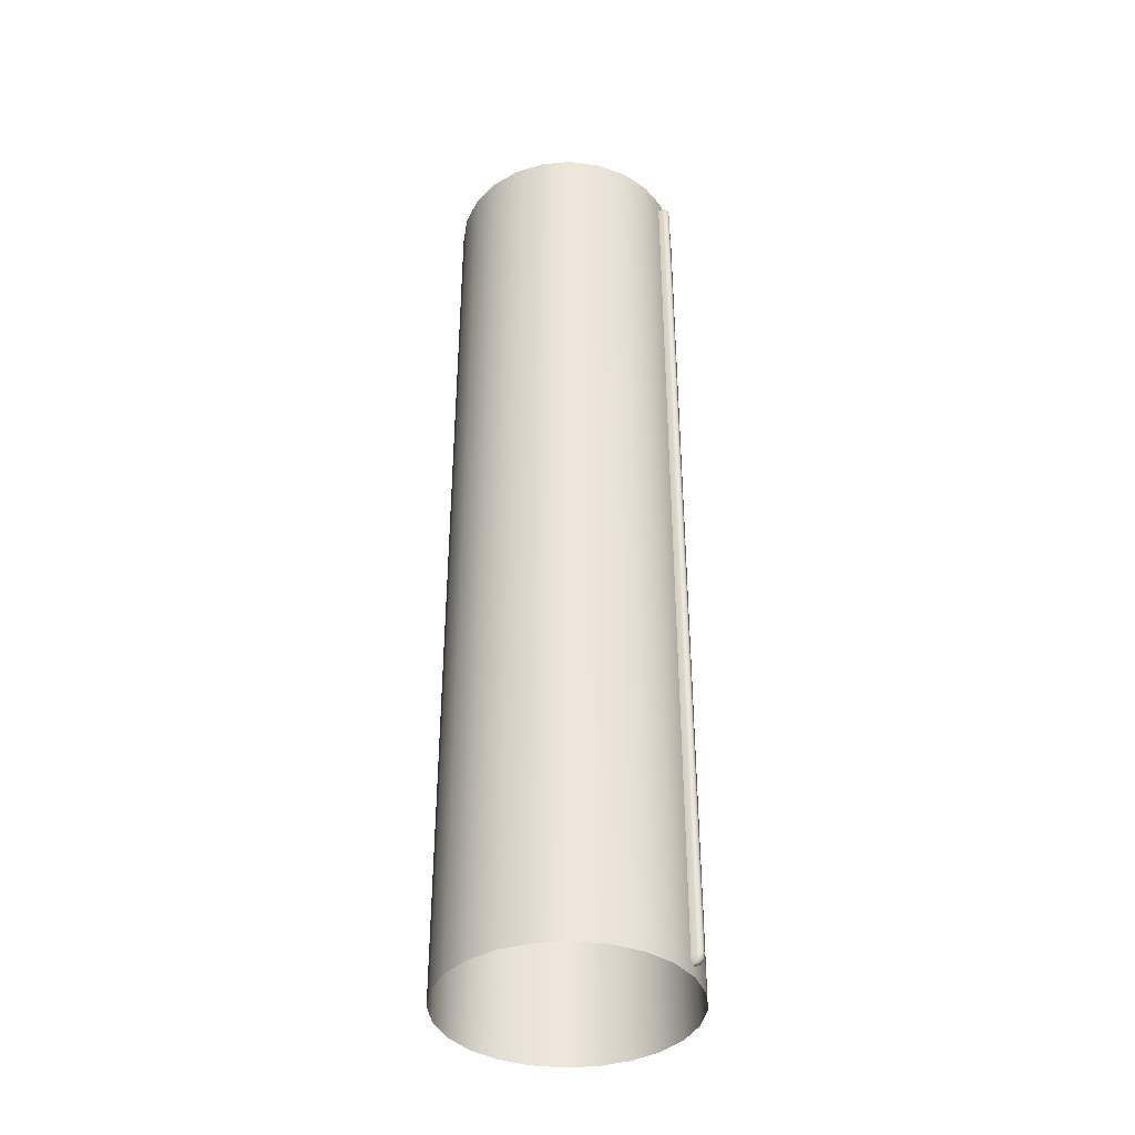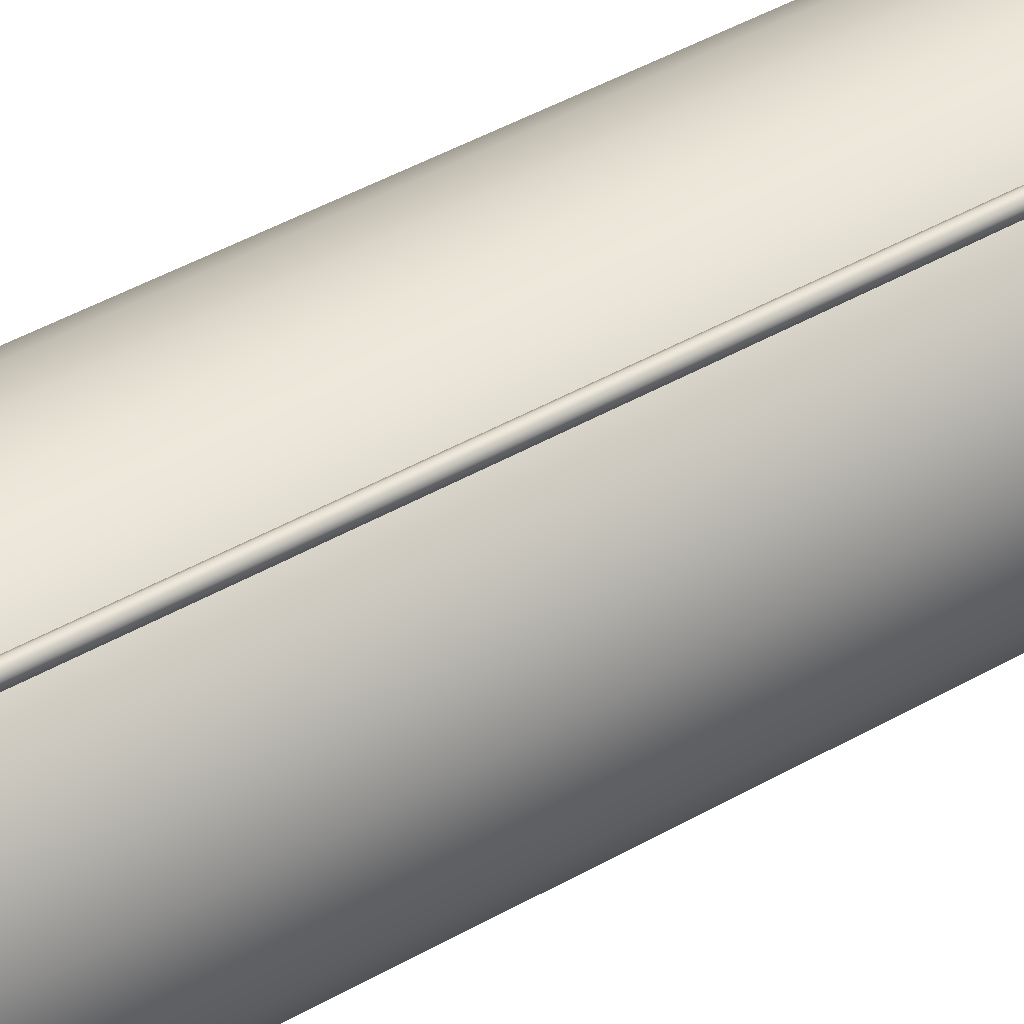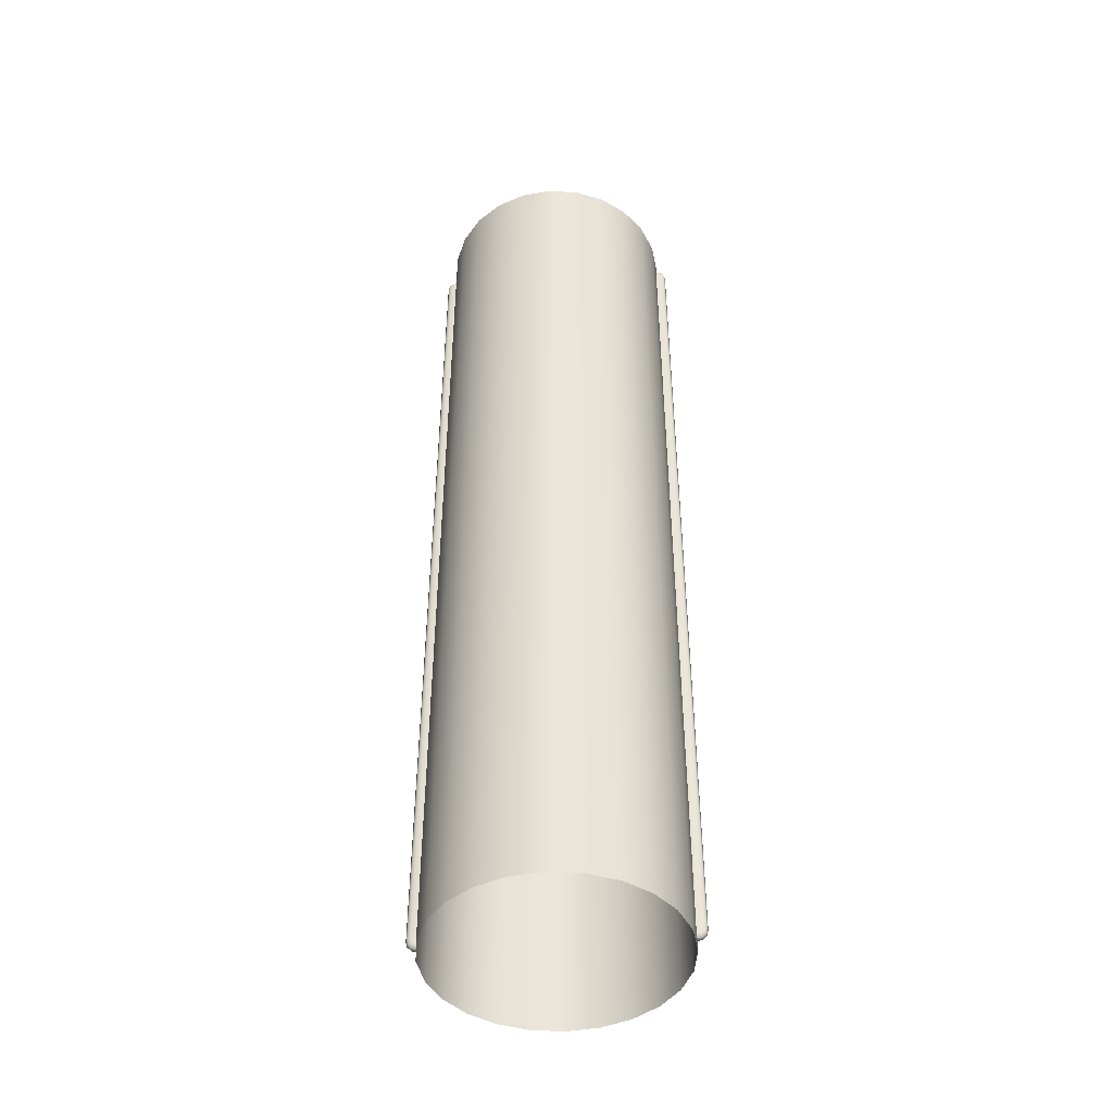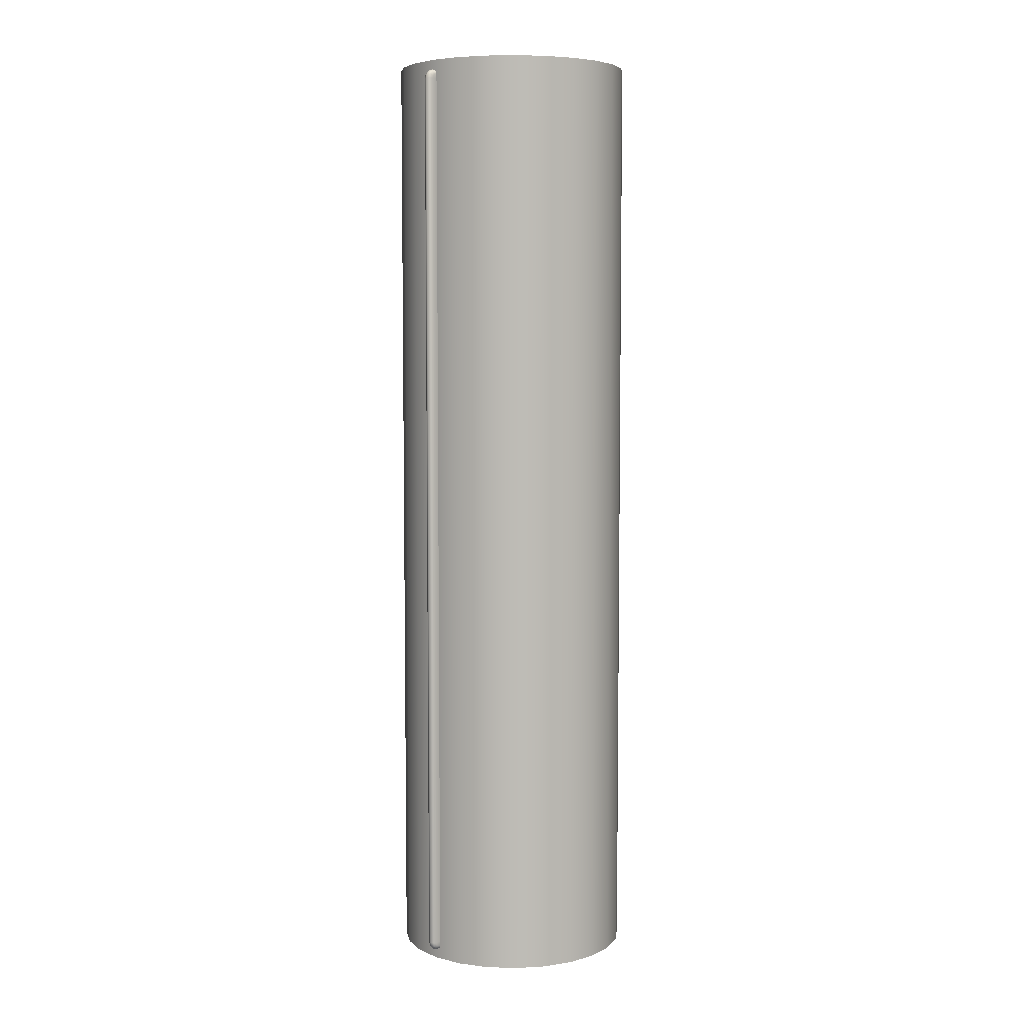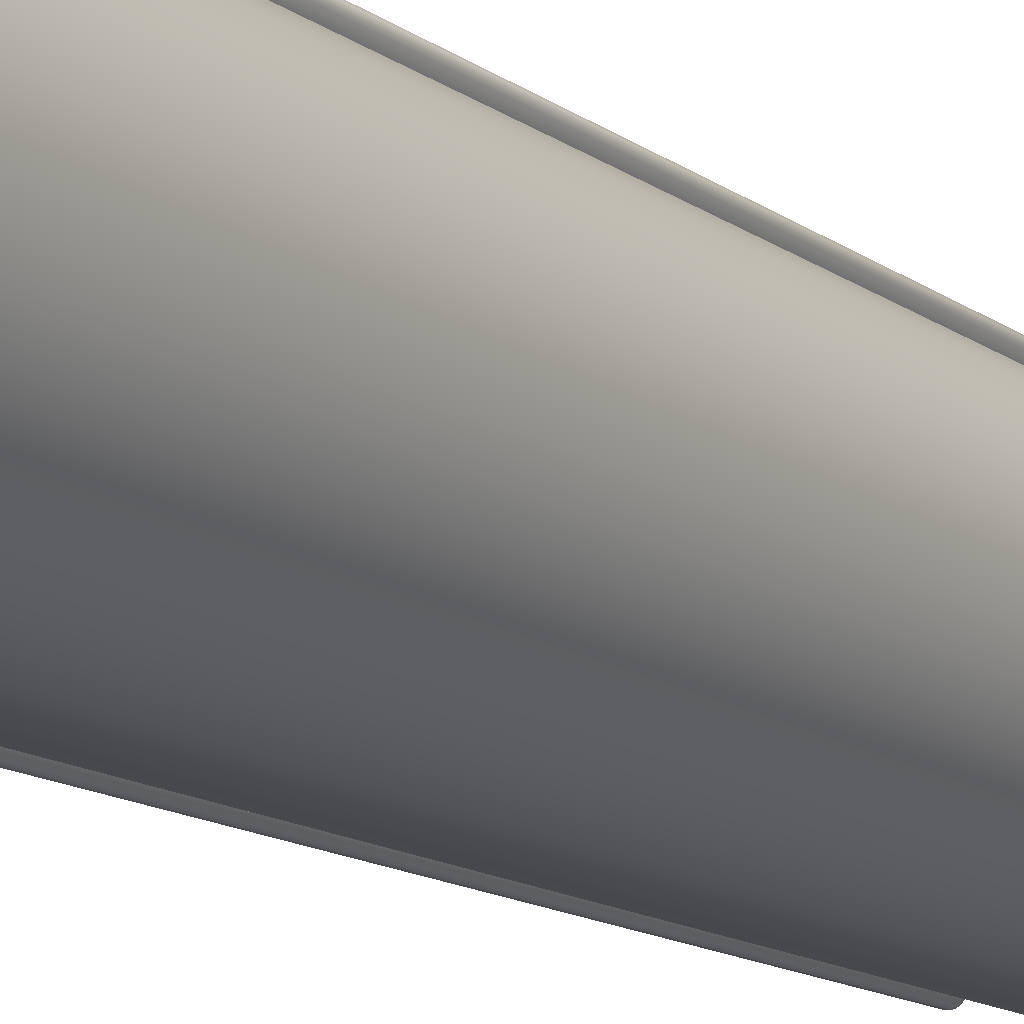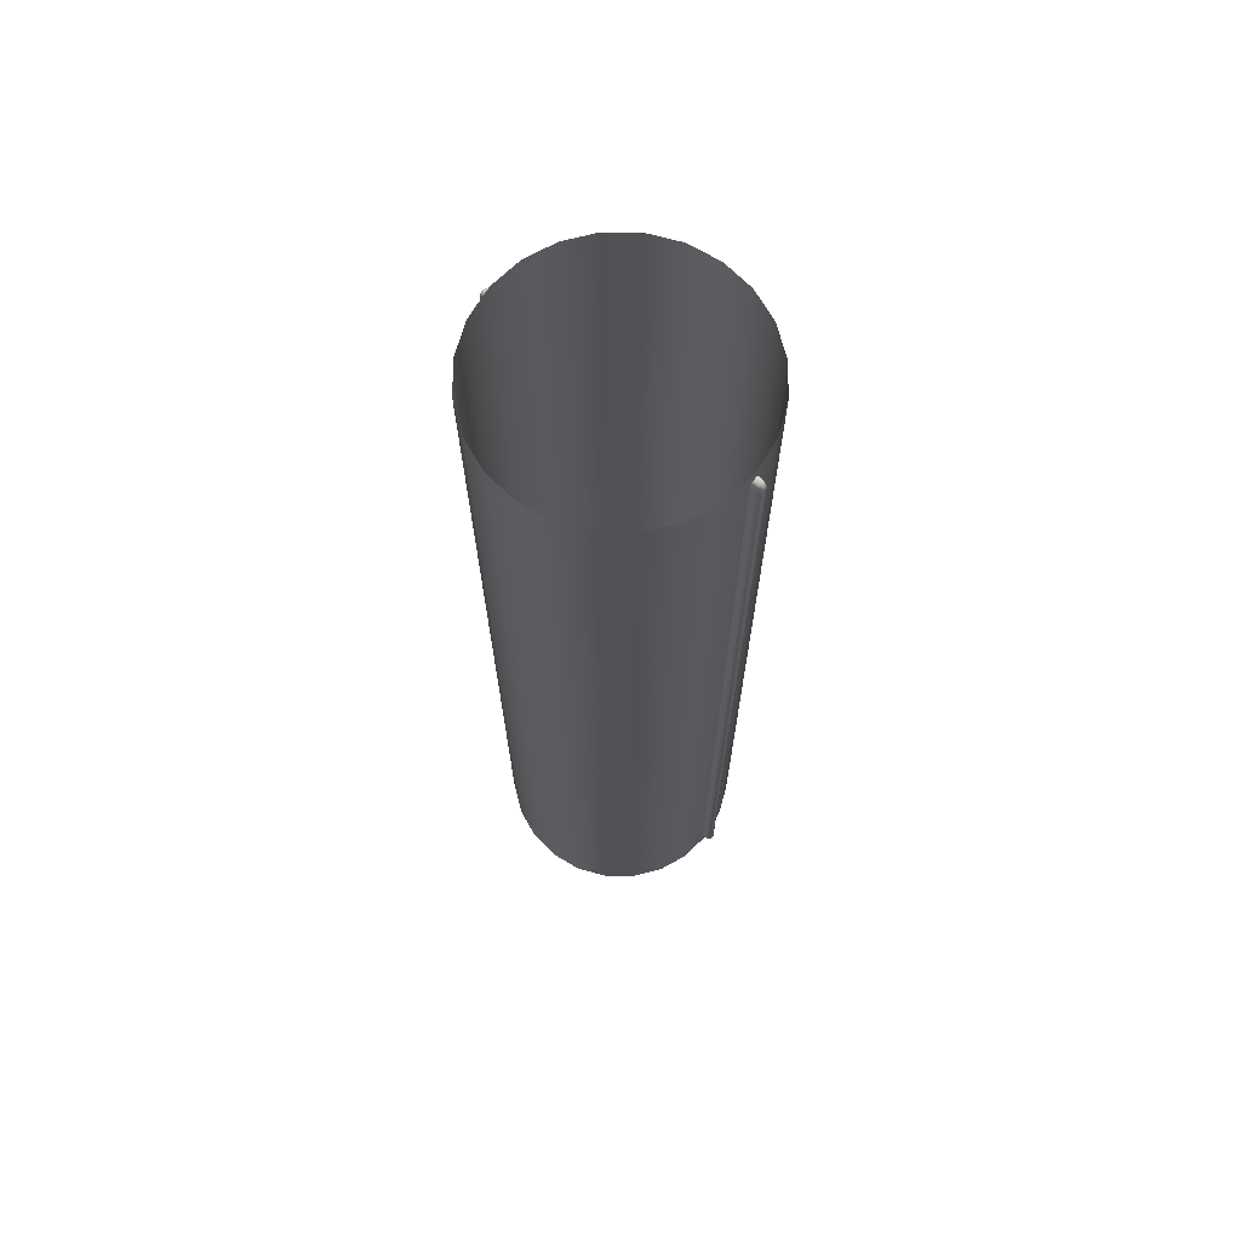
<metadata>
{"format":"obj","ext":"obj","renderer":"f3d","projection":"perspective","resolution":1024,"background":"white","views":[{"elev":-38.6,"azim":-31.7,"up":"+Y"},{"elev":44.8,"azim":56.5,"up":"+Z"},{"elev":-45.2,"azim":124.0,"up":"+Y"},{"elev":5.9,"azim":-106.8,"up":"+Y"},{"elev":-12.3,"azim":30.0,"up":"+Z"},{"elev":69.0,"azim":-22.0,"up":"+Y"}]}
</metadata>
<code>
o mesh
v 0.625 2.5 -1.258e-17
v 0.6037 2.5 0.1618
v 0.5413 2.5 0.3125
v 0.4419 2.5 0.4419
v 0.3125 2.5 0.5413
v 0.1618 2.5 0.6037
v -1.377e-17 2.5 0.625
v -0.1618 2.5 0.6037
v -0.3125 2.5 0.5413
v -0.4419 2.5 0.4419
v -0.5413 2.5 0.3125
v -0.6037 2.5 0.1618
v -0.625 2.5 6.396e-17
v -0.6037 2.5 -0.1618
v -0.5413 2.5 -0.3125
v -0.4419 2.5 -0.4419
v -0.3125 2.5 -0.5413
v -0.1618 2.5 -0.6037
v -1.669e-16 2.5 -0.625
v 0.1618 2.5 -0.6037
v 0.3125 2.5 -0.5413
v 0.4419 2.5 -0.4419
v 0.5413 2.5 -0.3125
v 0.6037 2.5 -0.1618
v 0.625 -2.5 -1.258e-17
v 0.6037 -2.5 0.1618
v 0.5413 -2.5 0.3125
v 0.4419 -2.5 0.4419
v 0.3125 -2.5 0.5413
v 0.1618 -2.5 0.6037
v -1.377e-17 -2.5 0.625
v -0.1618 -2.5 0.6037
v -0.3125 -2.5 0.5413
v -0.4419 -2.5 0.4419
v -0.5413 -2.5 0.3125
v -0.6037 -2.5 0.1618
v -0.625 -2.5 6.396e-17
v -0.6037 -2.5 -0.1618
v -0.5413 -2.5 -0.3125
v -0.4419 -2.5 -0.4419
v -0.3125 -2.5 -0.5413
v -0.1618 -2.5 -0.6037
v -1.669e-16 -2.5 -0.625
v 0.1618 -2.5 -0.6037
v 0.3125 -2.5 -0.5413
v 0.4419 -2.5 -0.4419
v 0.5413 -2.5 -0.3125
v 0.6037 -2.5 -0.1618
v 0.3033 2.4 0.5754
v 0.3467 2.4 0.5504
v 0.3491 2.4 0.5694
v 0.3375 2.4 0.5846
v 0.3185 2.4 0.5871
v 0.3017 2.413 0.5725
v 0.3157 2.421 0.5821
v 0.3342 2.425 0.5788
v 0.3463 2.421 0.5644
v 0.345 2.413 0.5475
v 0.2971 2.422 0.5646
v 0.3079 2.437 0.5686
v 0.325 2.443 0.5629
v 0.3385 2.437 0.5509
v 0.3404 2.422 0.5396
v 0.3125 2.45 0.5413
v 0.3325 -1.25 0.5259
v 0.3325 2.4 0.5259
v 0.3325 2.425 0.5259
v 0.3266 2.443 0.5304
v 0.2892 -1.25 0.5509
v 0.296 2.443 0.5481
v 0.2892 2.425 0.5509
v 0.2892 2.4 0.5509
v 0.3033 -2.4 0.5754
v 0.3467 -2.4 0.5504
v 0.3491 -2.4 0.5694
v 0.3375 -2.4 0.5846
v 0.3185 -2.4 0.5871
v 0.3017 -2.413 0.5725
v 0.3157 -2.421 0.5821
v 0.3342 -2.425 0.5788
v 0.3463 -2.421 0.5644
v 0.345 -2.413 0.5475
v 0.2971 -2.422 0.5646
v 0.3079 -2.437 0.5686
v 0.325 -2.443 0.5629
v 0.3385 -2.437 0.5509
v 0.3404 -2.422 0.5396
v 0.3125 -2.45 0.5413
v 0.3325 -2.4 0.5259
v 0.3325 -2.425 0.5259
v 0.3266 -2.443 0.5304
v 0.296 -2.443 0.5481
v 0.2892 -2.425 0.5509
v 0.2892 -2.4 0.5509
v -0.3033 2.4 -0.5754
v -0.3467 2.4 -0.5504
v -0.3491 2.4 -0.5694
v -0.3375 2.4 -0.5846
v -0.3185 2.4 -0.5871
v -0.3017 2.413 -0.5725
v -0.3157 2.421 -0.5821
v -0.3342 2.425 -0.5788
v -0.3463 2.421 -0.5644
v -0.345 2.413 -0.5475
v -0.2971 2.422 -0.5646
v -0.3079 2.437 -0.5686
v -0.325 2.443 -0.5629
v -0.3385 2.437 -0.5509
v -0.3404 2.422 -0.5396
v -0.3125 2.45 -0.5413
v -0.3325 -1.25 -0.5259
v -0.3325 2.4 -0.5259
v -0.3325 2.425 -0.5259
v -0.3266 2.443 -0.5304
v -0.2892 -1.25 -0.5509
v -0.296 2.443 -0.5481
v -0.2892 2.425 -0.5509
v -0.2892 2.4 -0.5509
v -0.3033 -2.4 -0.5754
v -0.3467 -2.4 -0.5504
v -0.3491 -2.4 -0.5694
v -0.3375 -2.4 -0.5846
v -0.3185 -2.4 -0.5871
v -0.3017 -2.413 -0.5725
v -0.3157 -2.421 -0.5821
v -0.3342 -2.425 -0.5788
v -0.3463 -2.421 -0.5644
v -0.345 -2.413 -0.5475
v -0.2971 -2.422 -0.5646
v -0.3079 -2.437 -0.5686
v -0.325 -2.443 -0.5629
v -0.3385 -2.437 -0.5509
v -0.3404 -2.422 -0.5396
v -0.3125 -2.45 -0.5413
v -0.3325 -2.4 -0.5259
v -0.3325 -2.425 -0.5259
v -0.3266 -2.443 -0.5304
v -0.296 -2.443 -0.5481
v -0.2892 -2.425 -0.5509
v -0.2892 -2.4 -0.5509
v -0.2892 0 -0.5509
v -0.3325 0 -0.5259
v -0.3185 0 -0.5871
v -0.3375 0 -0.5846
v -0.3491 0 -0.5694
v -0.3467 0 -0.5504
v -0.3033 0 -0.5754
v 0.6037 0 -0.1618
v 0.5413 0 -0.3125
v 0.4419 0 -0.4419
v 0.3125 0 -0.5413
v 0.1618 0 -0.6037
v -1.669e-16 0 -0.625
v -0.1618 0 -0.6037
v -0.3125 0 -0.5413
v -0.4419 0 -0.4419
v -0.5413 0 -0.3125
v -0.6037 0 -0.1618
v -0.625 0 6.396e-17
v -0.6037 0 0.1618
v -0.5413 0 0.3125
v -0.4419 0 0.4419
v -0.3125 0 0.5413
v -0.1618 0 0.6037
v -1.377e-17 0 0.625
v 0.1618 0 0.6037
v 0.3125 0 0.5413
v 0.4419 0 0.4419
v 0.5413 0 0.3125
v 0.6037 0 0.1618
v 0.625 0 -1.258e-17
v 0.2892 0 0.5509
v 0.3325 0 0.5259
v 0.3185 0 0.5871
v 0.3375 0 0.5846
v 0.3491 0 0.5694
v 0.3467 0 0.5504
v 0.3033 0 0.5754
g mesh_mesh_auv
f 49 72 172 178
f 49 178 174 53
f 50 58 57 51
f 50 66 58
f 51 57 56 52
f 51 176 177 50
f 52 56 55 53
f 52 175 176 51
f 53 55 54 49
f 53 174 175 52
f 54 72 49
f 55 60 59 54
f 56 61 60 55
f 57 62 61 56
f 58 63 62 57
f 58 66 63
f 59 72 54
f 60 70 71 59
f 61 64 70 60
f 62 68 64 61
f 63 66 67
f 63 67 68 62
f 69 94 73 178 172
f 71 72 59
f 73 78 79 77
f 73 94 78
f 74 177 176 75
f 75 81 82 74
f 75 176 175 76
f 76 80 81 75
f 76 175 174 77
f 77 79 80 76
f 77 174 178 73
f 78 83 84 79
f 78 94 83
f 79 84 85 80
f 80 85 86 81
f 81 86 87 82
f 82 89 74
f 83 93 92 84
f 83 94 93
f 84 92 88 85
f 85 88 91 86
f 86 91 90 87
f 87 89 82
f 90 89 87
f 95 118 141 147
f 95 147 143 99
f 96 104 103 97
f 96 112 104
f 97 103 102 98
f 97 145 146 96
f 98 102 101 99
f 98 144 145 97
f 99 101 100 95
f 99 143 144 98
f 100 118 95
f 101 106 105 100
f 102 107 106 101
f 103 108 107 102
f 104 109 108 103
f 104 112 109
f 105 118 100
f 106 116 117 105
f 107 110 116 106
f 108 114 110 107
f 109 112 113
f 109 113 114 108
f 115 140 119 147 141
f 117 118 105
f 119 124 125 123
f 119 140 124
f 120 146 145 121
f 121 127 128 120
f 121 145 144 122
f 122 126 127 121
f 122 144 143 123
f 123 125 126 122
f 123 143 147 119
f 124 129 130 125
f 124 140 129
f 125 130 131 126
f 126 131 132 127
f 127 132 133 128
f 128 135 120
f 129 139 138 130
f 129 140 139
f 130 138 134 131
f 131 134 137 132
f 132 137 136 133
f 133 135 128
f 136 135 133
f 142 146 120 135 111
f 146 142 112 96
f 173 177 74 89 65
f 177 173 66 50
f 1 171 148 24
f 2 170 171 1
f 3 169 170 2
f 4 168 169 3
f 5 167 168 4
f 6 166 167 5
f 7 165 166 6
f 8 164 165 7
f 9 163 164 8
f 10 162 163 9
f 11 161 162 10
f 12 160 161 11
f 13 159 160 12
f 14 158 159 13
f 15 157 158 14
f 16 156 157 15
f 17 155 156 16
f 18 154 155 17
f 19 153 154 18
f 20 152 153 19
f 21 151 152 20
f 22 150 151 21
f 23 149 150 22
f 24 148 149 23
f 25 171 170 26
f 26 170 169 27
f 27 169 168 28
f 28 168 167 29
f 29 167 166 30
f 30 166 165 31
f 31 165 164 32
f 32 164 163 33
f 33 163 162 34
f 34 162 161 35
f 35 161 160 36
f 36 160 159 37
f 37 159 158 38
f 38 158 157 39
f 39 157 156 40
f 40 156 155 41
f 41 155 154 42
f 42 154 153 43
f 43 153 152 44
f 44 152 151 45
f 45 151 150 46
f 46 150 149 47
f 47 149 148 48
f 48 148 171 25

</code>
